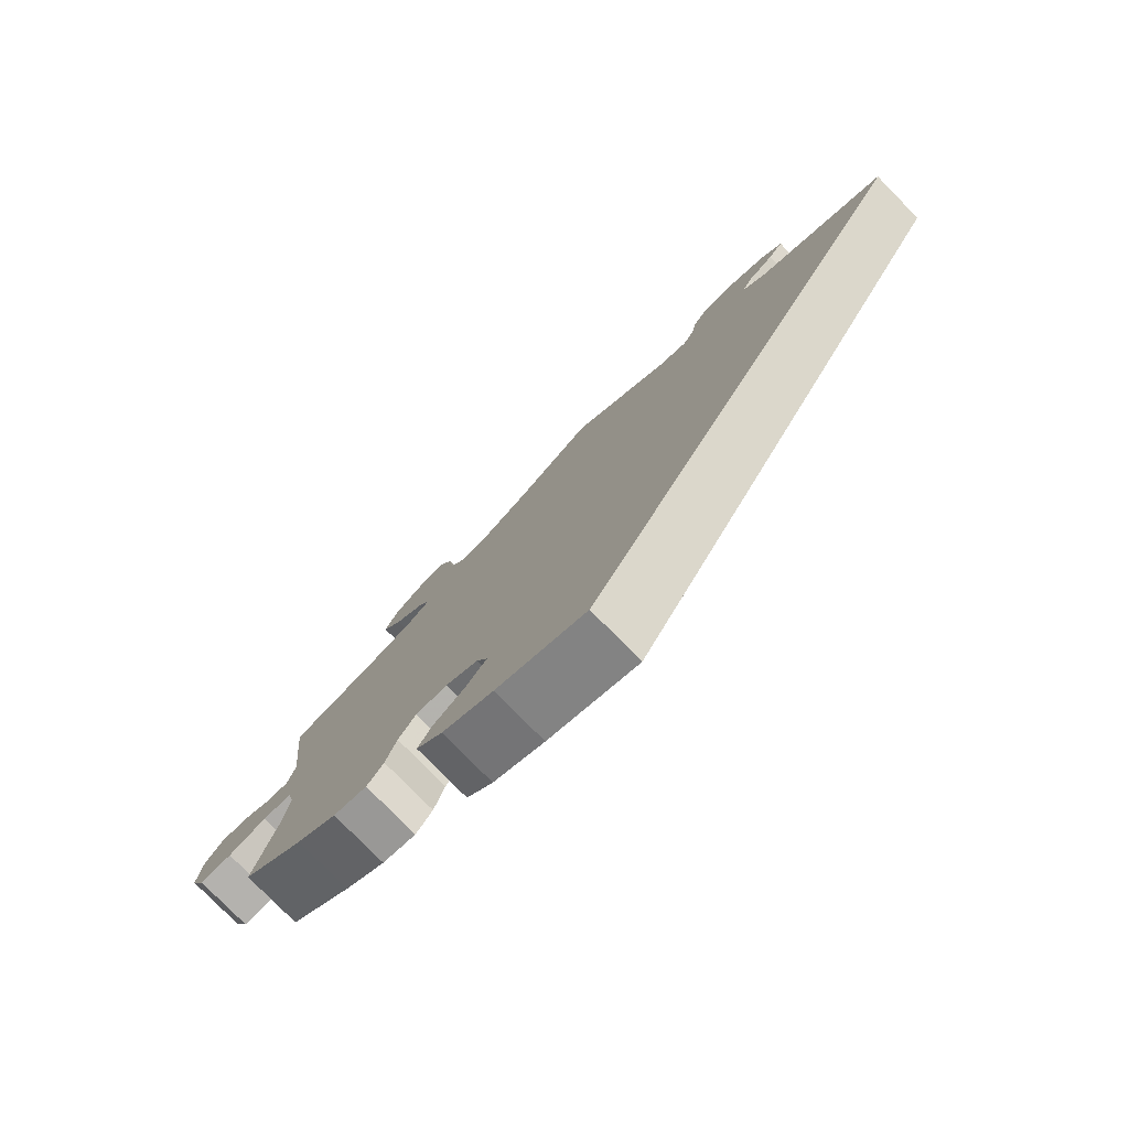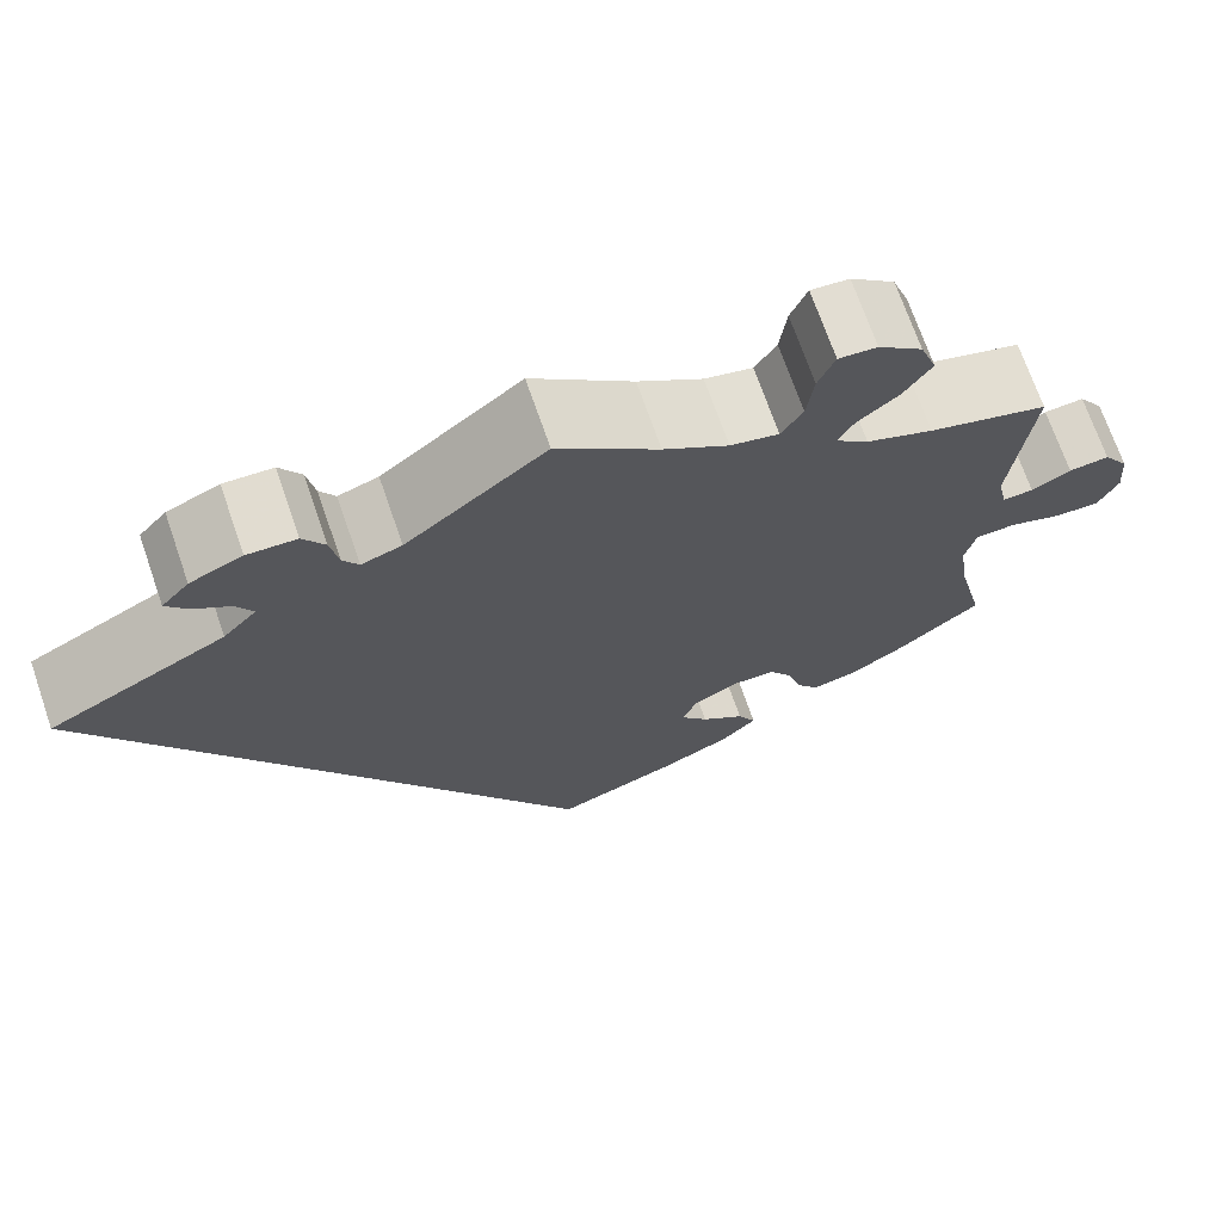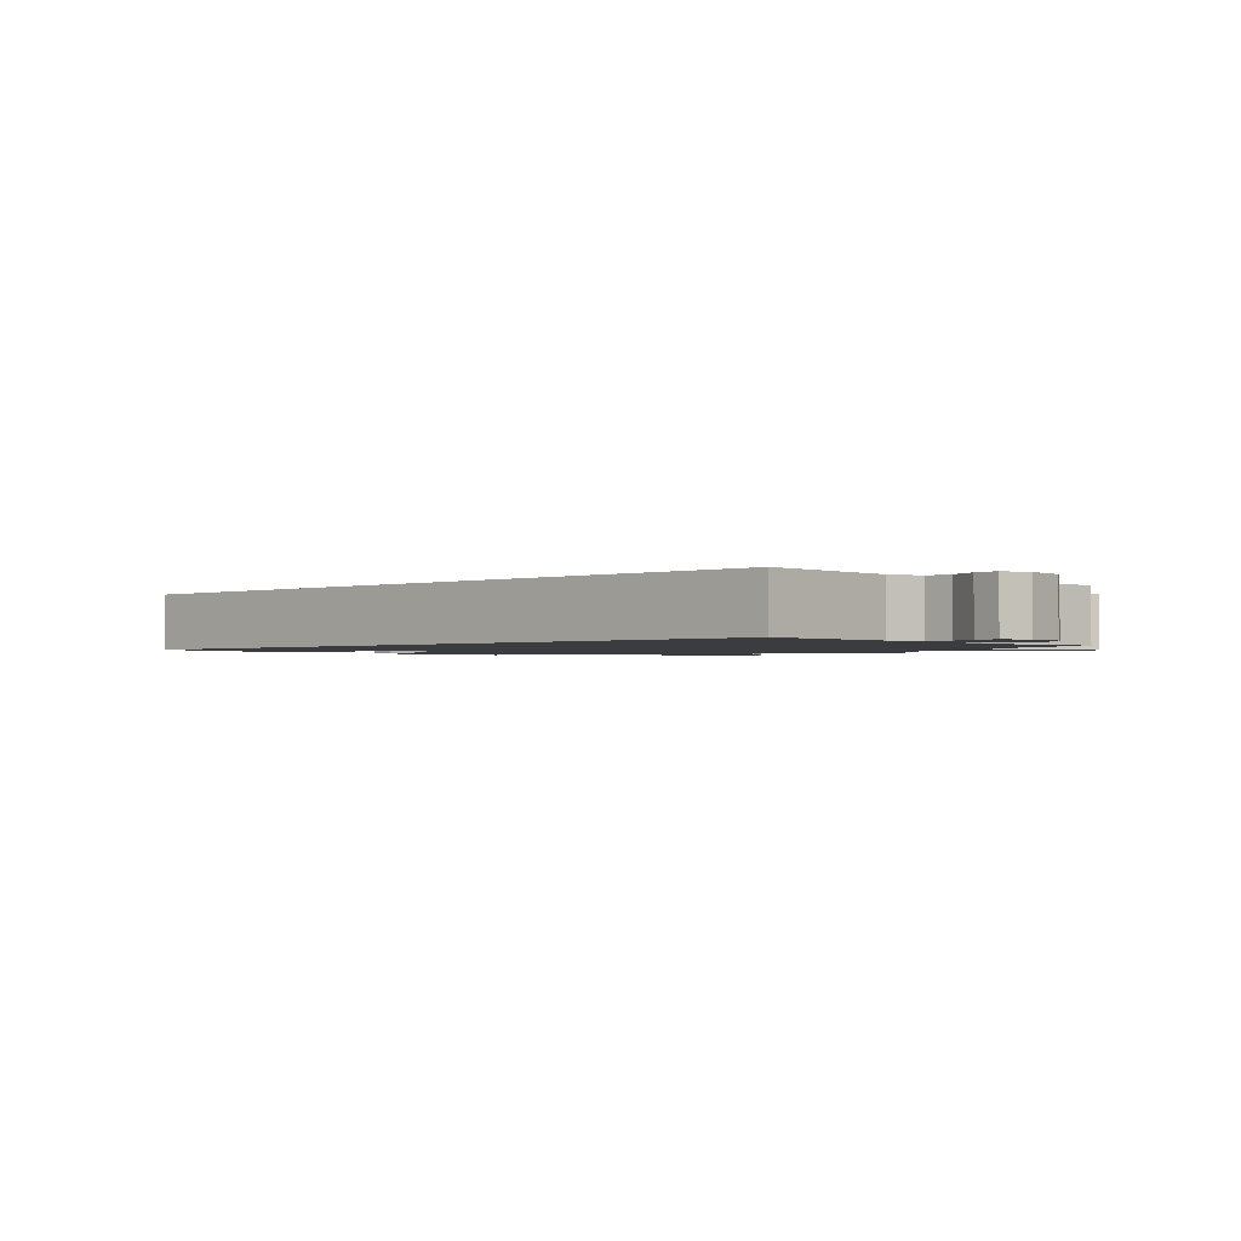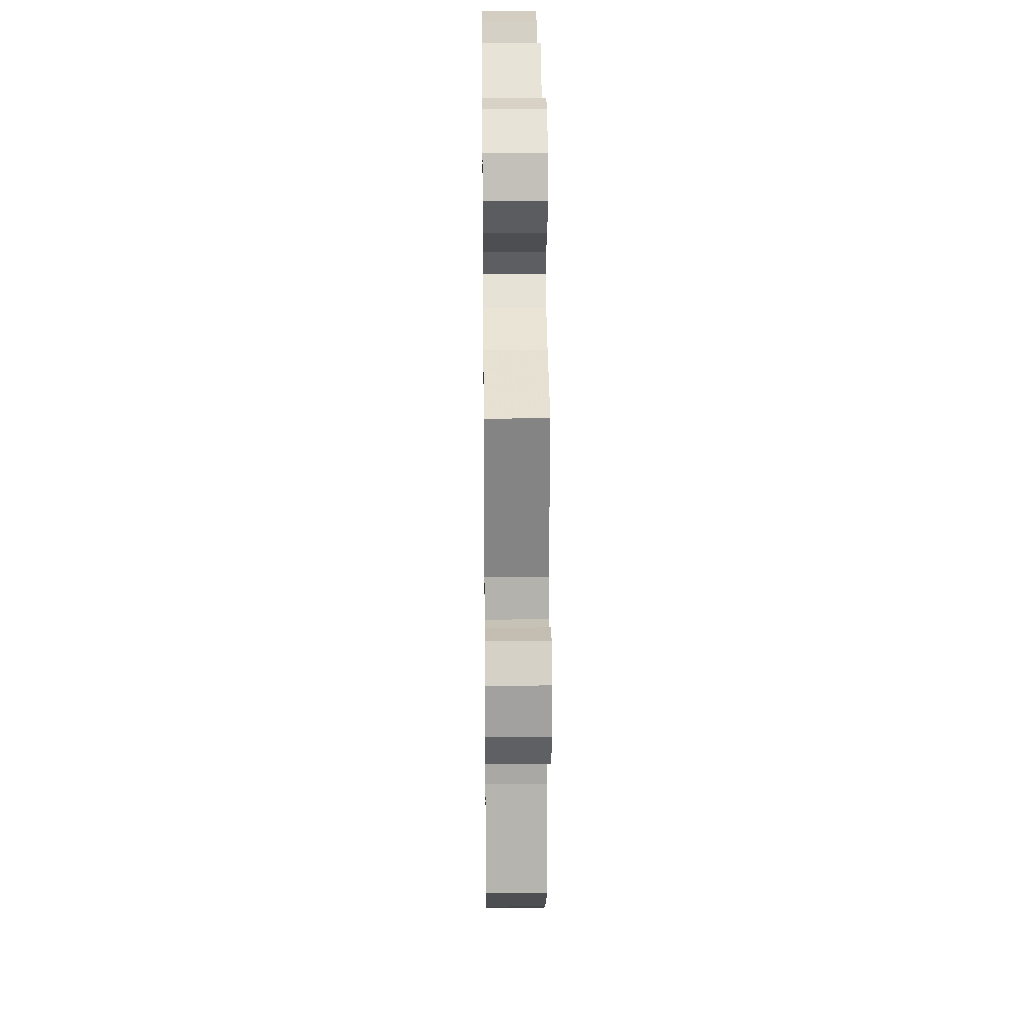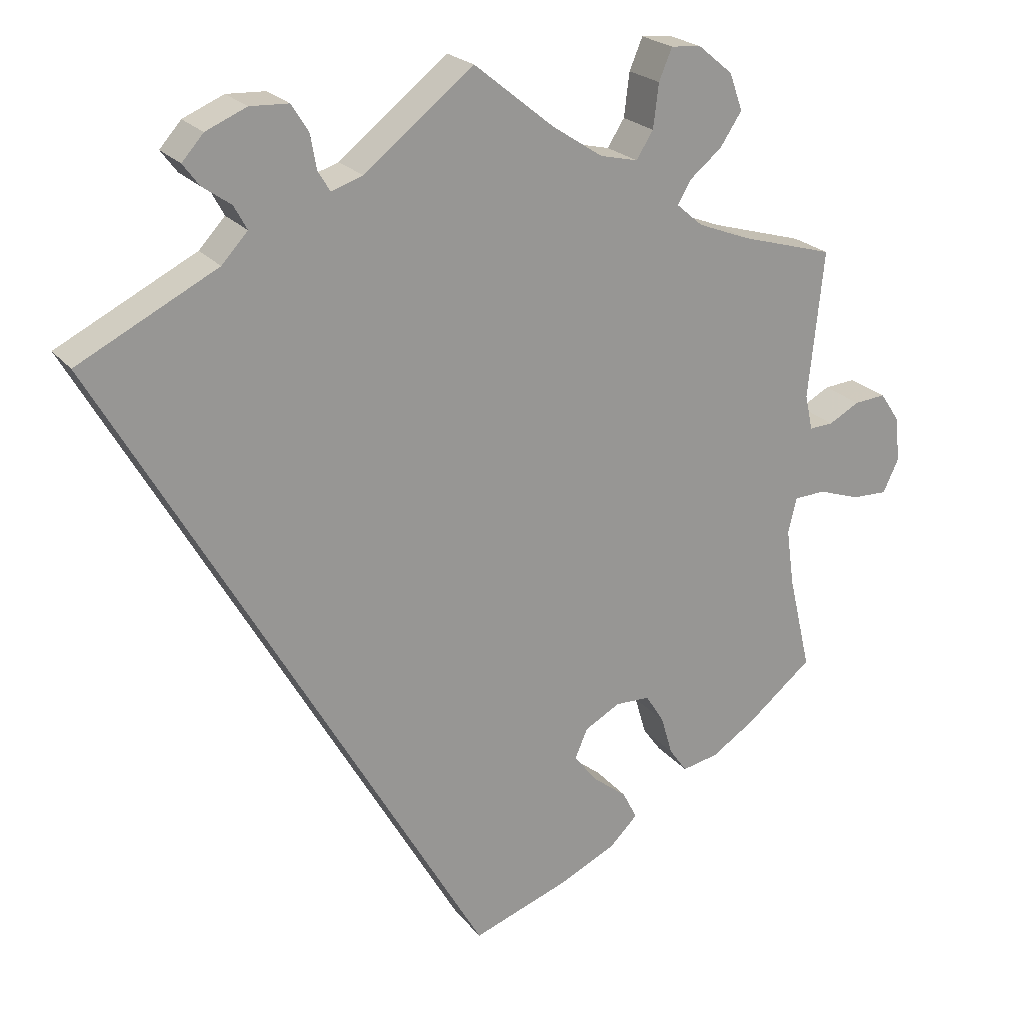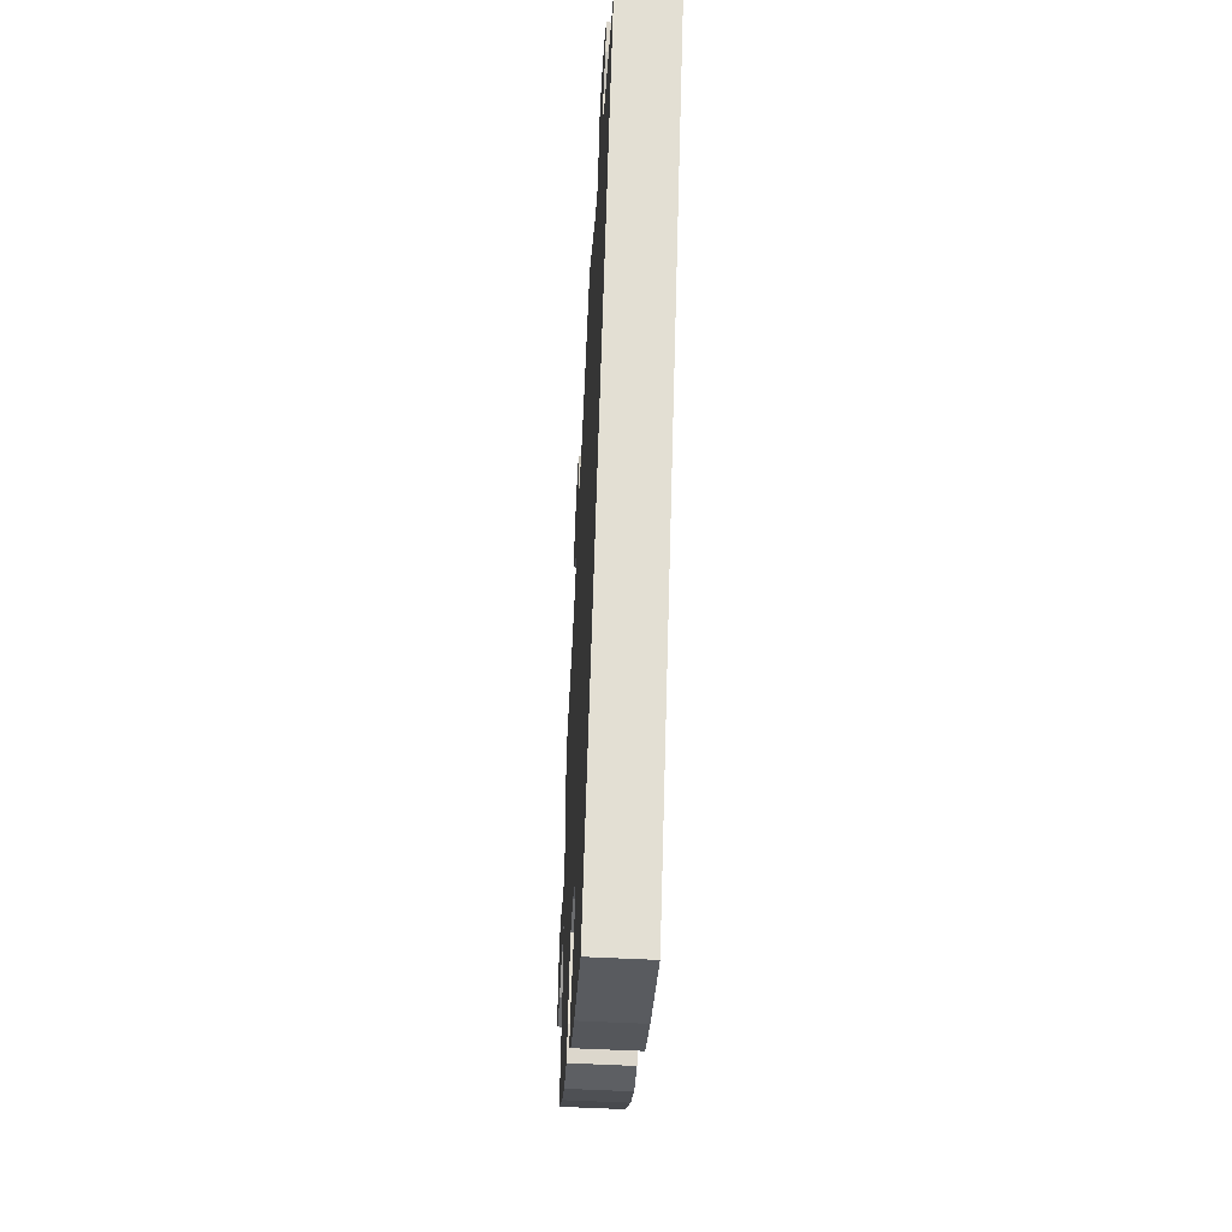
<metadata>
{"format":"obj","ext":"obj","renderer":"f3d","projection":"perspective","resolution":1024,"background":"white","views":[{"elev":-78.8,"azim":-135.5,"up":"+Z"},{"elev":70.6,"azim":-19.1,"up":"+Z"},{"elev":-1.7,"azim":-76.4,"up":"+Y"},{"elev":22.8,"azim":89.3,"up":"+Z"},{"elev":22.0,"azim":-27.6,"up":"+Z"},{"elev":-52.3,"azim":-93.3,"up":"+Z"}]}
</metadata>
<code>
v 0.414 0.07 -0.36
v 0.358 0.07 -0.397
v 0.311 0.07 -0.407
v 0.288 0.07 -0.375
v 0.273 0.07 -0.324
v 0.249 0.07 -0.286
v 0.204 0.07 -0.285
v 0.158 0.07 -0.311
v 0.142 0.07 -0.349
v 0.171 0.07 -0.387
v 0.216 0.07 -0.422
v 0.235 0.07 -0.459
v 0.198 0.07 -0.496
v 0.126 0.07 -0.531
v -0.001 0.07 -0.578
v -0.501 0.07 0.289
v -0.32 0.07 0.382
v -0.286 0.07 0.419
v -0.303 0.07 0.45
v -0.34 0.07 0.476
v -0.361 0.07 0.504
v -0.333 0.07 0.536
v -0.28 0.07 0.559
v -0.23 0.07 0.557
v -0.208 0.07 0.522
v -0.2 0.07 0.477
v -0.184 0.07 0.451
v -0.143 0.07 0.465
v -0.001 0.07 0.578
v 0.102 0.07 0.495
v 0.168 0.07 0.452
v 0.217 0.07 0.441
v 0.239 0.07 0.476
v 0.246 0.07 0.533
v 0.263 0.07 0.574
v 0.302 0.07 0.571
v 0.347 0.07 0.534
v 0.364 0.07 0.486
v 0.336 0.07 0.443
v 0.294 0.07 0.408
v 0.277 0.07 0.378
v 0.311 0.07 0.349
v 0.379 0.07 0.323
v 0.5 0.07 0.289
v 0.48 0.07 0.097
v 0.49 0.07 0.051
v 0.521 0.07 0.053
v 0.561 0.07 0.075
v 0.602 0.07 0.079
v 0.628 0.07 0.04
v 0.633 0.07 -0.018
v 0.613 0.07 -0.061
v 0.567 0.07 -0.06
v 0.513 0.07 -0.042
v 0.472 0.07 -0.044
v 0.461 0.07 -0.091
v 0.471 0.07 -0.164
v 0.5 0.07 -0.289
v 0.414 0 -0.36
v 0.358 0 -0.397
v 0.311 0 -0.407
v 0.288 0 -0.375
v 0.273 0 -0.324
v 0.249 0 -0.286
v 0.204 0 -0.285
v 0.158 0 -0.311
v 0.142 0 -0.349
v 0.171 0 -0.387
v 0.216 0 -0.422
v 0.235 0 -0.459
v 0.198 0 -0.496
v 0.126 0 -0.531
v -0.001 0 -0.578
v -0.501 0 0.289
v -0.32 0 0.382
v -0.286 0 0.419
v -0.303 0 0.45
v -0.34 0 0.476
v -0.361 0 0.504
v -0.333 0 0.536
v -0.28 0 0.559
v -0.23 0 0.557
v -0.208 0 0.522
v -0.2 0 0.477
v -0.184 0 0.451
v -0.143 0 0.465
v -0.001 0 0.578
v 0.102 0 0.495
v 0.168 0 0.452
v 0.217 0 0.441
v 0.239 0 0.476
v 0.246 0 0.533
v 0.263 0 0.574
v 0.302 0 0.571
v 0.347 0 0.534
v 0.364 0 0.486
v 0.336 0 0.443
v 0.294 0 0.408
v 0.277 0 0.378
v 0.311 0 0.349
v 0.379 0 0.323
v 0.5 0 0.289
v 0.48 0 0.097
v 0.49 0 0.051
v 0.521 0 0.053
v 0.561 0 0.075
v 0.602 0 0.079
v 0.628 0 0.04
v 0.633 0 -0.018
v 0.613 0 -0.061
v 0.567 0 -0.06
v 0.513 0 -0.042
v 0.472 0 -0.044
v 0.461 0 -0.091
v 0.471 0 -0.164
v 0.5 0 -0.289
f 57 58 1 2
f 56 57 2 3
f 55 56 3 4
f 51 52 53 54
f 51 54 55
f 50 51 55
f 47 48 49 50
f 46 47 50 55
f 45 46 55 4
f 43 44 45 4
f 37 38 39 40
f 37 40 41
f 36 37 41
f 33 34 35 36
f 32 33 36 41
f 31 32 41
f 30 31 41 42
f 28 29 30
f 27 28 30 42
f 23 24 25 26
f 23 26 27
f 22 23 27
f 19 20 21 22
f 18 19 22 27
f 17 18 27 42
f 10 11 12 13
f 9 10 13 14
f 42 43 4 5
f 9 14 15 16
f 8 9 16 17
f 7 8 17 42
f 42 5 6
f 6 7 42
f 60 59 116 115
f 61 60 115 114
f 62 61 114 113
f 112 111 110 109
f 113 112 109
f 113 109 108
f 108 107 106 105
f 113 108 105 104
f 62 113 104 103
f 62 103 102 101
f 98 97 96 95
f 99 98 95
f 99 95 94
f 94 93 92 91
f 99 94 91 90
f 99 90 89
f 100 99 89 88
f 88 87 86
f 100 88 86 85
f 84 83 82 81
f 85 84 81
f 85 81 80
f 80 79 78 77
f 85 80 77 76
f 100 85 76 75
f 71 70 69 68
f 72 71 68 67
f 63 62 101 100
f 74 73 72 67
f 75 74 67 66
f 100 75 66 65
f 64 63 100
f 100 65 64
f 1 59 60 2
f 2 60 61 3
f 3 61 62 4
f 4 62 63 5
f 5 63 64 6
f 6 64 65 7
f 7 65 66 8
f 8 66 67 9
f 9 67 68 10
f 10 68 69 11
f 11 69 70 12
f 12 70 71 13
f 13 71 72 14
f 14 72 73 15
f 15 73 74 16
f 16 74 75 17
f 17 75 76 18
f 18 76 77 19
f 19 77 78 20
f 20 78 79 21
f 21 79 80 22
f 22 80 81 23
f 23 81 82 24
f 24 82 83 25
f 25 83 84 26
f 26 84 85 27
f 27 85 86 28
f 28 86 87 29
f 29 87 88 30
f 30 88 89 31
f 31 89 90 32
f 32 90 91 33
f 33 91 92 34
f 34 92 93 35
f 35 93 94 36
f 36 94 95 37
f 37 95 96 38
f 38 96 97 39
f 39 97 98 40
f 40 98 99 41
f 41 99 100 42
f 42 100 101 43
f 43 101 102 44
f 44 102 103 45
f 45 103 104 46
f 46 104 105 47
f 47 105 106 48
f 48 106 107 49
f 49 107 108 50
f 50 108 109 51
f 51 109 110 52
f 52 110 111 53
f 53 111 112 54
f 54 112 113 55
f 55 113 114 56
f 56 114 115 57
f 57 115 116 58
f 58 116 59 1

</code>
